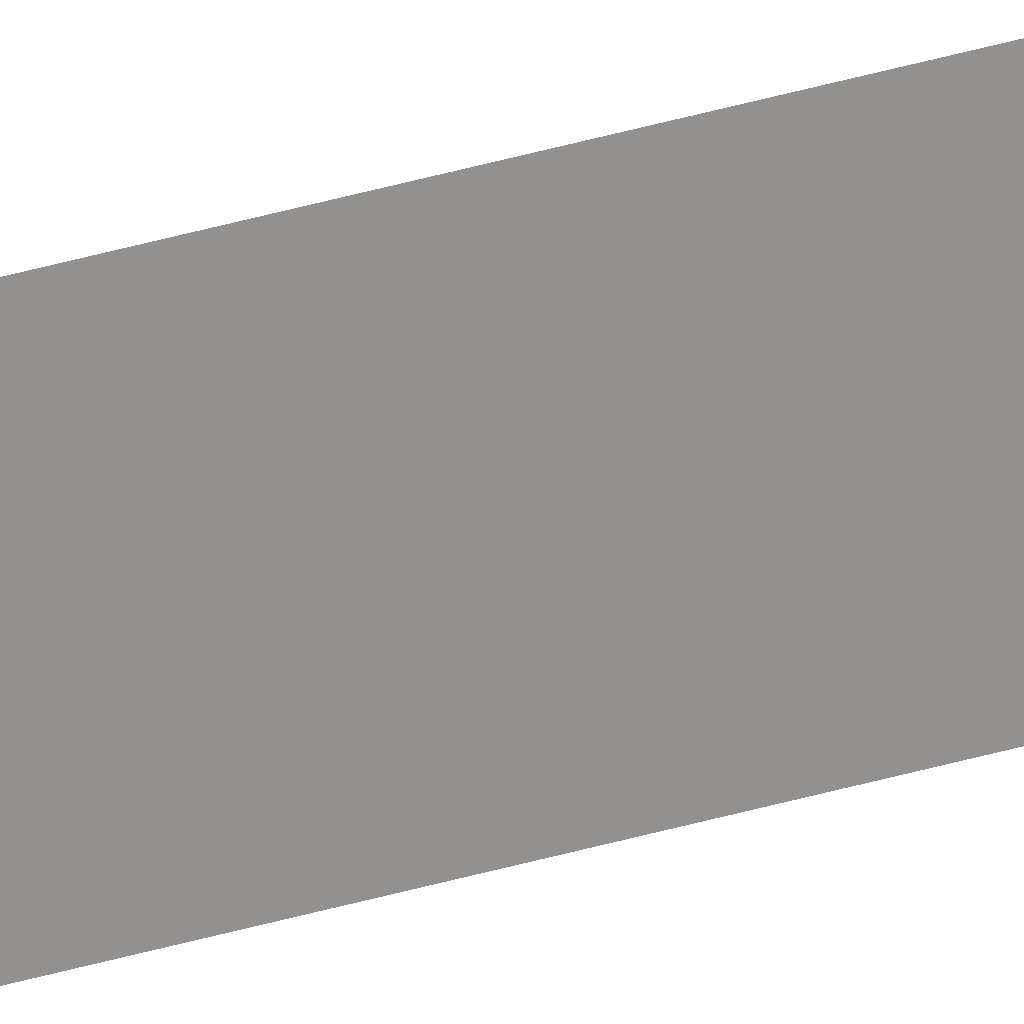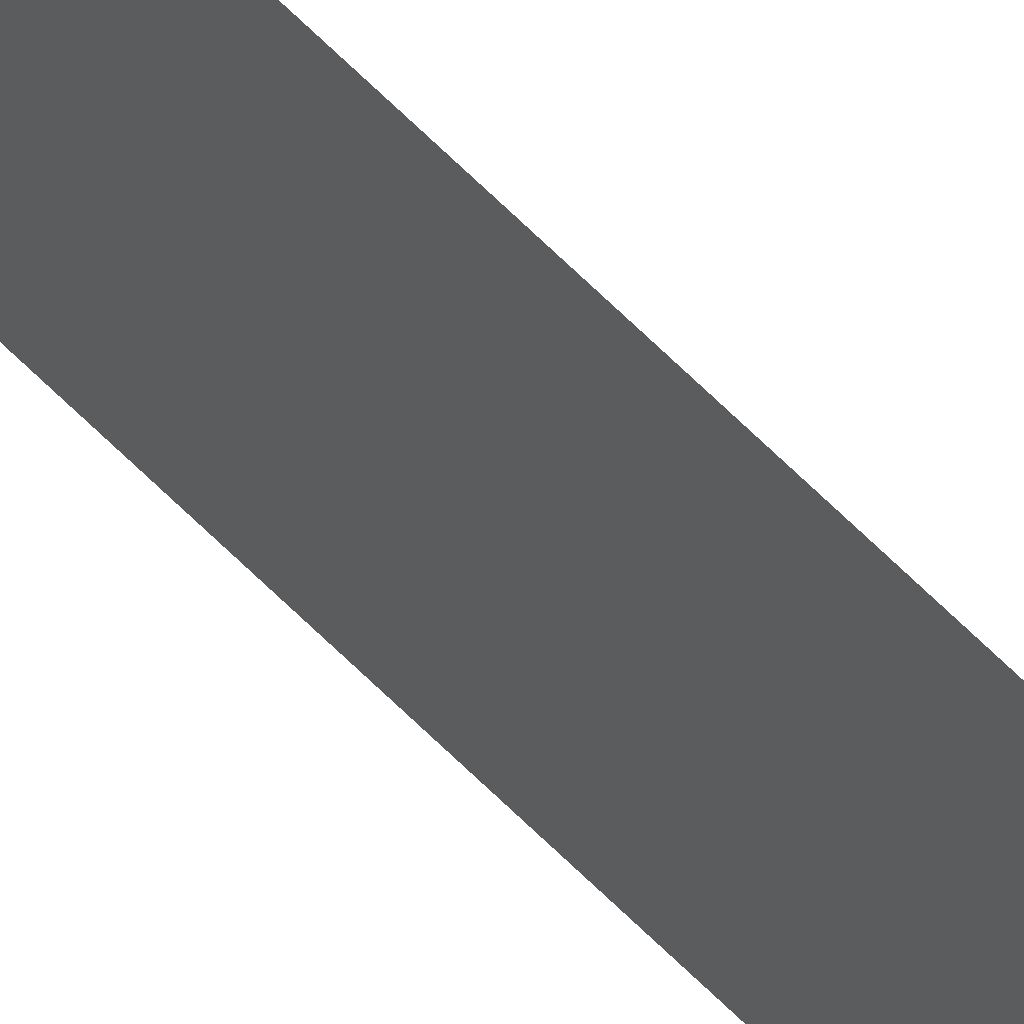
<metadata>
{"format":"obj","ext":"obj","renderer":"f3d","projection":"perspective","resolution":1024,"background":"white","views":[{"elev":24.3,"azim":-119.6,"up":"+Z"},{"elev":39.8,"azim":145.0,"up":"+Z"}]}
</metadata>
<code>
v 13.79 25.75 29.18
v 13.79 30.75 29.18
v 13.79 25.75 29.16
v 13.79 30.75 29.16
v 13.79 25.75 29.16
v 13.79 30.75 29.16
v 13.79 25.75 29.18
v 13.79 30.75 29.18
f 1 2 3
f 3 2 4
f 5 6 7
f 7 6 8

</code>
